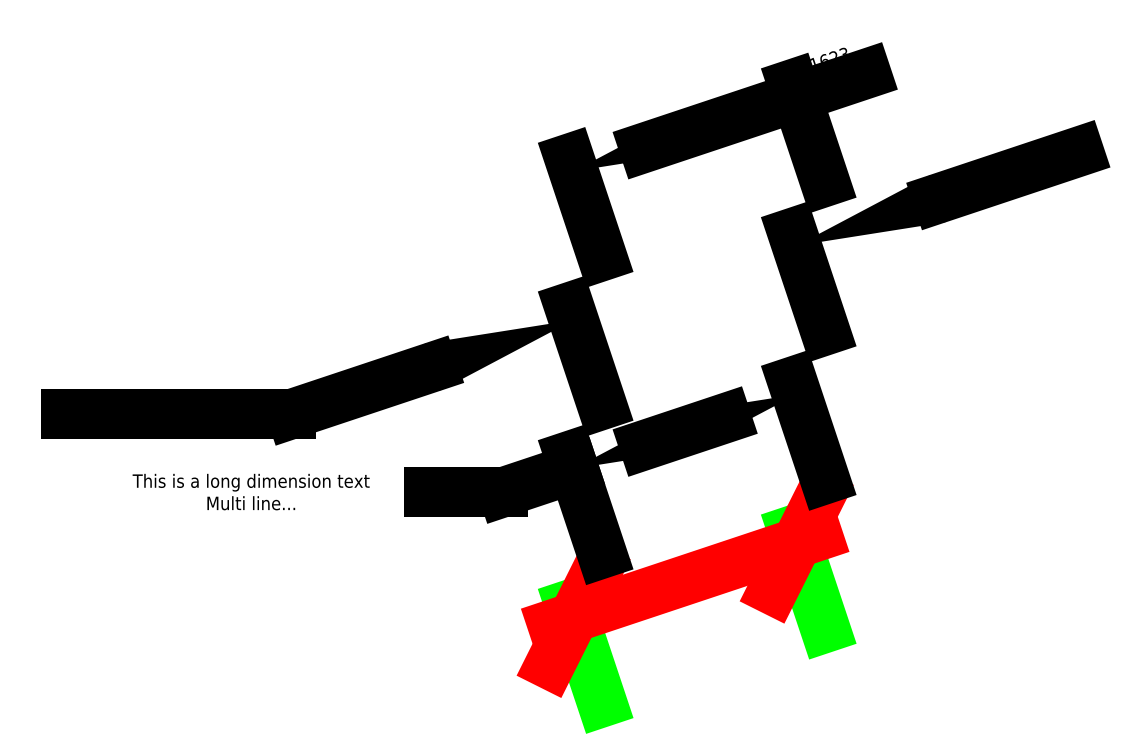
<metadata>
{"format":"dxf","ext":"dxf","renderer":"ezdxf+matplotlib","layout":"modelspace","background":"white","min_lineweight":24,"dpi":150}
</metadata>
<code>
0
SECTION
2
ENTITIES
0
DIMENSION
8
DIMENSIONS_WITH_NO_TEXT
2
*D0
10
-0.4
20
1.2
30
0
11
1.1
21
1.7
31
0
12
0
22
0
32
0
70
1
71
5
72
0
1

3
Standard
13
3
23
1
33
0
14
0
24
0
34
0
0
DIMENSION
8
DIMENSIONS_WITH_TEXT
2
*D1
10
-0.4
20
3.2
30
0
11
-4.735
21
2.884
31
0
12
0
22
0
32
0
70
1
71
5
72
0
1
This is a long dimension text\PMulti line...
3
Standard
13
3
23
3
33
0
14
0
24
2
34
0
0
DIMENSION
8
DIMENSIONS_WITH_BIG_ARROWS
2
*D2
10
-0.4
20
5.2
30
0
11
-6.707
21
4.115
31
0
12
0
22
0
32
0
70
1
71
5
72
0
3
Standard
13
3
23
5
33
0
14
0
24
4
34
0
0
DIMENSION
8
DIMENSIONS_WITH_TEXT_ALIGNED_WITH_DIM_LINE
2
*D3
10
-0.4
20
7.2
30
0
11
3
21
8.5
31
0
12
0
22
0
32
0
70
129
71
5
72
0
3
Standard
13
3
23
7
33
0
14
0
24
6
34
0
0
ENDSEC
0
EOF

</code>
